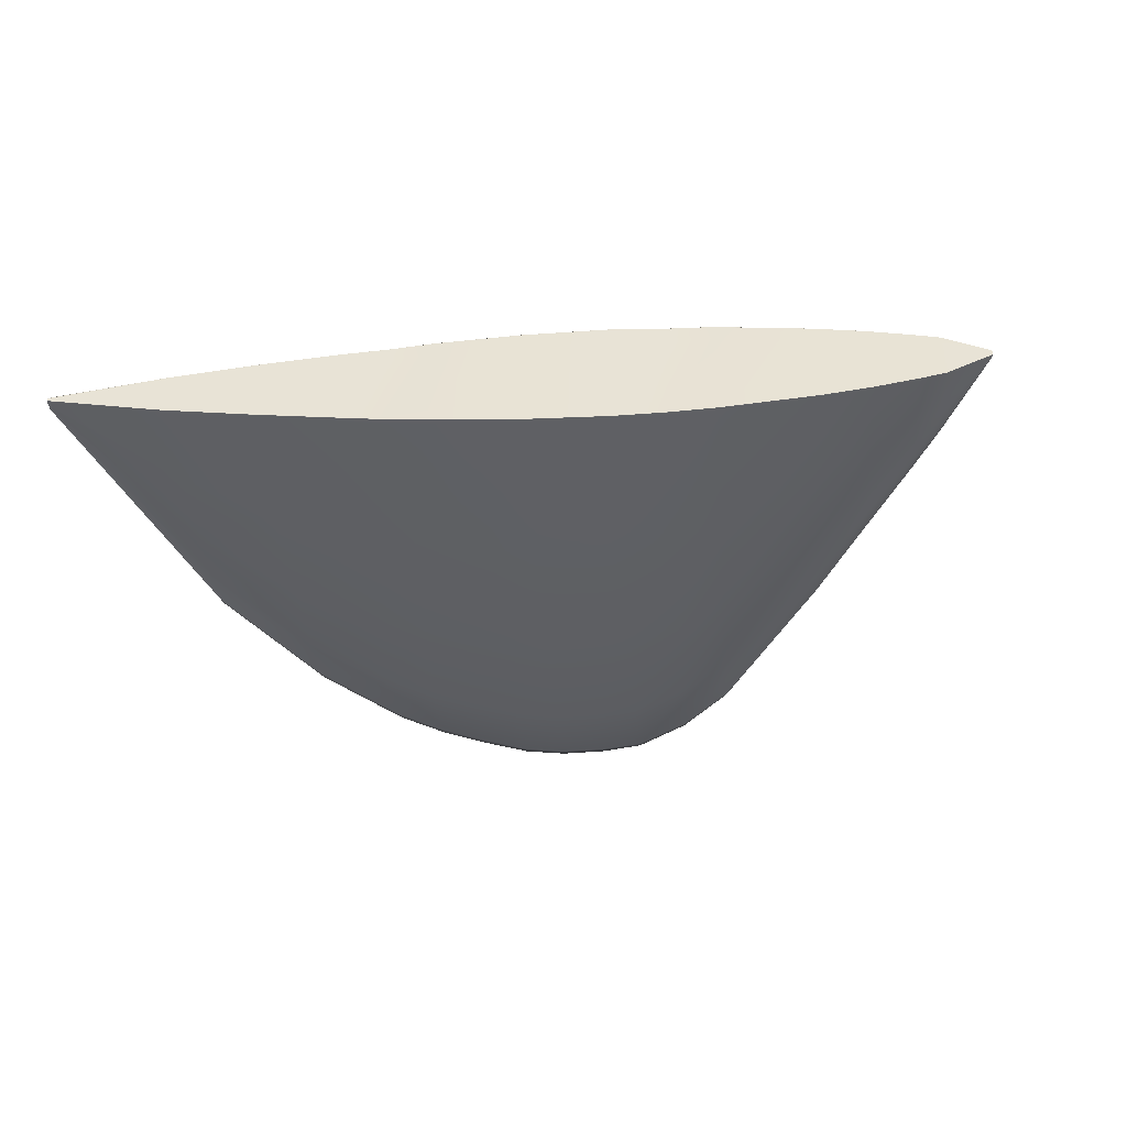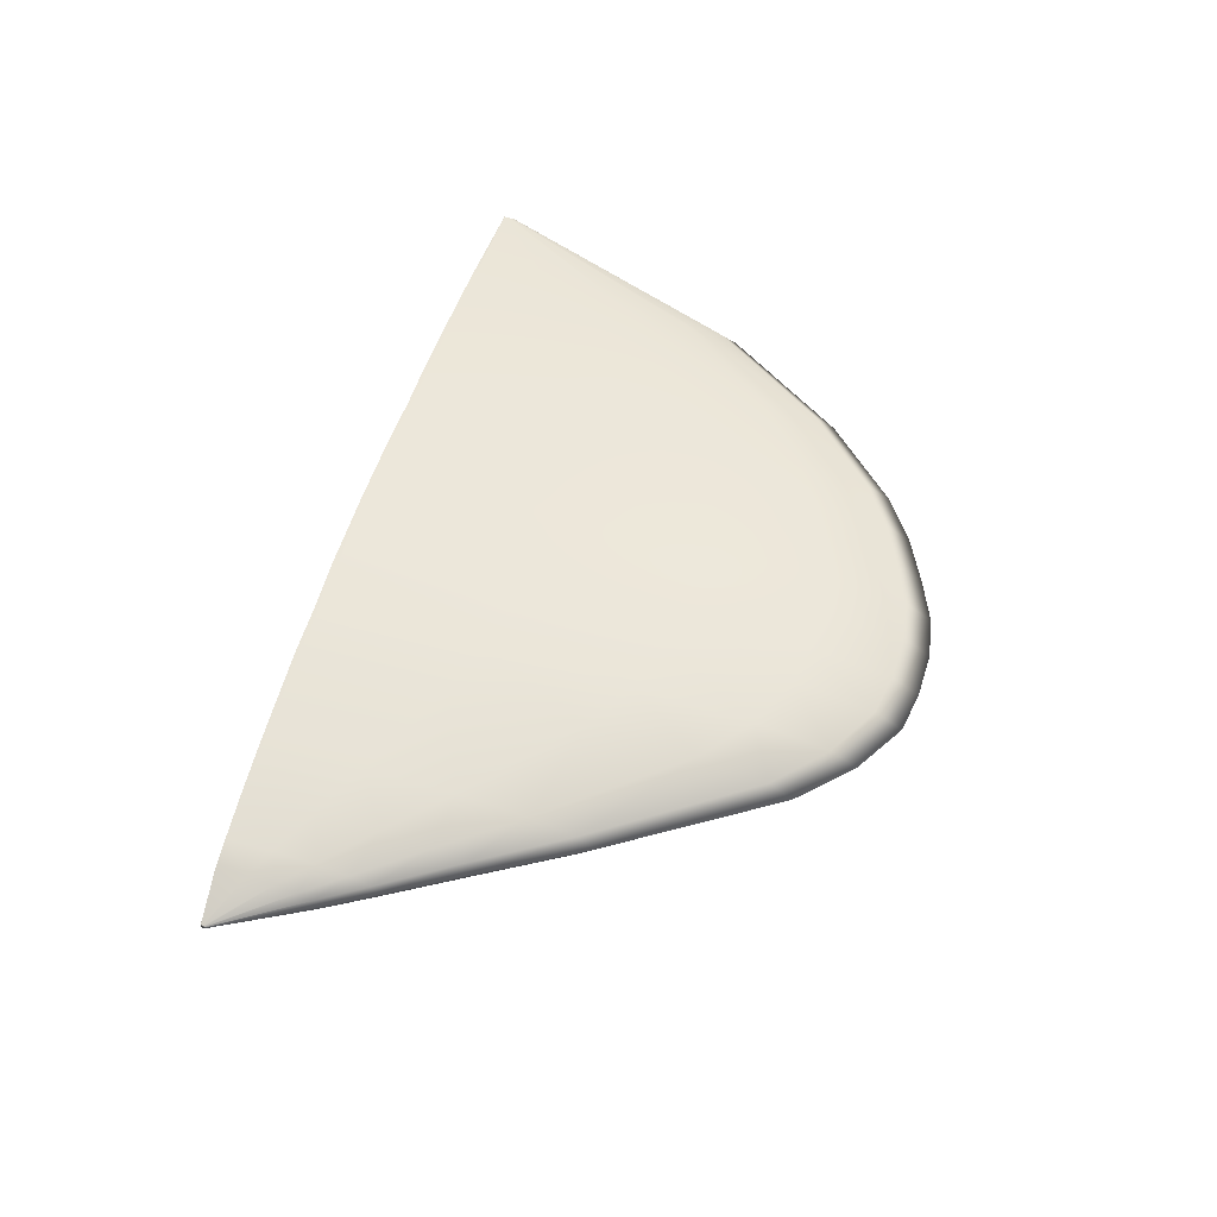
<metadata>
{"format":"obj","ext":"obj","renderer":"f3d","projection":"perspective","resolution":1024,"background":"white","views":[{"elev":-45.6,"azim":11.2,"up":"+Y"},{"elev":53.2,"azim":112.2,"up":"+Y"}]}
</metadata>
<code>
v -0.7015 0.01105 -0.1497
v -0.6933 0.01459 -0.1457
v -0.7009 0.01081 -0.1449
v -0.702 0.0117 -0.1539
v -0.6933 0.01461 -0.1459
v -0.7024 0.01269 -0.1573
v -0.6933 0.01469 -0.1461
v -0.7026 0.01394 -0.1595
v -0.6934 0.01481 -0.1463
v -0.7027 0.01531 -0.1602
v -0.6934 0.01495 -0.1464
v -0.7026 0.01667 -0.1594
v -0.6934 0.01511 -0.1464
v -0.7023 0.01789 -0.1573
v -0.6934 0.01528 -0.1464
v -0.7019 0.01886 -0.1539
v -0.6934 0.01542 -0.1463
v -0.7014 0.01946 -0.1496
v -0.6933 0.01554 -0.1461
v -0.7008 0.01966 -0.1449
v -0.6933 0.01561 -0.1459
v -0.7008 0.01965 -0.1447
v -0.6933 0.01564 -0.1457
v -0.7008 0.01965 -0.1447
v -0.6933 0.01564 -0.1457
v -0.7008 0.01963 -0.1447
v -0.7008 0.0196 -0.1447
v -0.7008 0.01831 -0.1448
v -0.6933 0.01563 -0.1457
v -0.7009 0.01086 -0.1448
v -0.6933 0.01548 -0.1457
v -0.7009 0.01083 -0.1448
v -0.6933 0.01459 -0.1457
v -0.7009 0.01081 -0.1448
v -0.7009 0.01081 -0.1448
v -0.6933 0.01459 -0.1457
v -0.7061 0.01013 -0.1517
v -0.7053 0.00983 -0.1445
v -0.7069 0.01094 -0.1582
v -0.7075 0.01218 -0.1633
v -0.7078 0.01372 -0.1666
v -0.708 0.01542 -0.1677
v -0.7078 0.0171 -0.1666
v -0.7074 0.01861 -0.1633
v -0.7067 0.01979 -0.1581
v -0.706 0.02054 -0.1516
v -0.7051 0.02077 -0.1445
v -0.7051 0.02076 -0.1442
v -0.7051 0.02075 -0.1442
v -0.7051 0.02074 -0.1442
v -0.7051 0.0207 -0.1442
v -0.7051 0.0191 -0.1442
v -0.7053 0.009893 -0.1443
v -0.7053 0.009858 -0.1443
v -0.7053 0.00984 -0.1443
v -0.7053 0.009831 -0.1443
v -0.7139 0.00882 -0.155
v -0.7125 0.008421 -0.1438
v -0.7151 0.009864 -0.165
v -0.716 0.01145 -0.173
v -0.7166 0.01343 -0.1782
v -0.7167 0.0156 -0.1799
v -0.7165 0.01775 -0.1782
v -0.7158 0.01967 -0.173
v -0.7149 0.02118 -0.165
v -0.7137 0.02212 -0.1549
v -0.7123 0.0224 -0.1437
v -0.7123 0.0224 -0.1434
v -0.7123 0.02239 -0.1434
v -0.7123 0.02236 -0.1434
v -0.7123 0.02232 -0.1434
v -0.7123 0.02028 -0.1434
v -0.7125 0.0085 -0.1434
v -0.7125 0.008456 -0.1434
v -0.7125 0.008434 -0.1434
v -0.7125 0.008422 -0.1434
v -0.7227 0.007686 -0.1588
v -0.7208 0.007197 -0.1429
v -0.7244 0.008944 -0.1731
v -0.7257 0.01085 -0.1845
v -0.7266 0.01321 -0.1917
v -0.7268 0.0158 -0.1943
v -0.7265 0.01837 -0.1917
v -0.7256 0.02066 -0.1844
v -0.7242 0.02245 -0.1731
v -0.7225 0.02356 -0.1588
v -0.7206 0.02389 -0.1429
v -0.7205 0.02388 -0.1424
v -0.7205 0.02387 -0.1424
v -0.7205 0.02384 -0.1424
v -0.7205 0.02379 -0.1424
v -0.7206 0.02135 -0.1424
v -0.7208 0.007292 -0.1424
v -0.7208 0.007239 -0.1424
v -0.7208 0.007212 -0.1424
v -0.7208 0.007199 -0.1424
v -0.7399 0.006265 -0.1653
v -0.737 0.005646 -0.1413
v -0.7424 0.007816 -0.187
v -0.7444 0.01015 -0.2042
v -0.7457 0.01303 -0.2153
v -0.7461 0.01619 -0.2191
v -0.7456 0.01931 -0.2152
v -0.7442 0.02208 -0.2042
v -0.7422 0.02424 -0.187
v -0.7396 0.02557 -0.1653
v -0.7367 0.02594 -0.1412
v -0.7366 0.02594 -0.1405
v -0.7366 0.02592 -0.1405
v -0.7366 0.02589 -0.1405
v -0.7366 0.02582 -0.1405
v -0.7366 0.02286 -0.1405
v -0.7369 0.00576 -0.1405
v -0.7369 0.005696 -0.1405
v -0.7369 0.005663 -0.1405
v -0.7369 0.005647 -0.1405
v -0.7482 0.006056 -0.1671
v -0.7451 0.005407 -0.1406
v -0.7511 0.007671 -0.191
v -0.7533 0.01009 -0.21
v -0.7547 0.01309 -0.2221
v -0.7551 0.01636 -0.2263
v -0.7546 0.01959 -0.2221
v -0.7531 0.02245 -0.2099
v -0.7508 0.02468 -0.1909
v -0.7479 0.02606 -0.167
v -0.7448 0.02644 -0.1405
v -0.7447 0.02643 -0.1396
v -0.7447 0.02641 -0.1396
v -0.7447 0.02638 -0.1396
v -0.7447 0.02631 -0.1396
v -0.7447 0.02324 -0.1396
v -0.745 0.005525 -0.1397
v -0.745 0.005458 -0.1397
v -0.745 0.005425 -0.1397
v -0.745 0.005408 -0.1397
v -0.757 0.005827 -0.1677
v -0.7537 0.00515 -0.1395
v -0.76 0.007505 -0.1931
v -0.7624 0.01002 -0.2133
v -0.7639 0.01313 -0.2262
v -0.7644 0.01652 -0.2307
v -0.7638 0.01987 -0.2262
v -0.7622 0.02284 -0.2132
v -0.7597 0.02515 -0.193
v -0.7567 0.02657 -0.1676
v -0.7533 0.02696 -0.1394
v -0.7532 0.02695 -0.1385
v -0.7532 0.02694 -0.1385
v -0.7532 0.0269 -0.1385
v -0.7532 0.02683 -0.1385
v -0.7533 0.02364 -0.1385
v -0.7536 0.005273 -0.1385
v -0.7536 0.005203 -0.1385
v -0.7536 0.005169 -0.1386
v -0.7536 0.005151 -0.1386
v -0.764 0.006069 -0.1672
v -0.7607 0.005397 -0.1387
v -0.7671 0.00773 -0.193
v -0.7695 0.01022 -0.2135
v -0.771 0.01328 -0.2266
v -0.7715 0.01664 -0.2311
v -0.7709 0.01994 -0.2266
v -0.7693 0.02287 -0.2134
v -0.7668 0.02515 -0.193
v -0.7637 0.02655 -0.1672
v -0.7603 0.02693 -0.1386
v -0.7602 0.02692 -0.1377
v -0.7602 0.02691 -0.1377
v -0.7602 0.02687 -0.1376
v -0.7602 0.0268 -0.1376
v -0.7602 0.02366 -0.1377
v -0.7605 0.005518 -0.1377
v -0.7605 0.00545 -0.1377
v -0.7605 0.005415 -0.1377
v -0.7605 0.005398 -0.1377
v -0.7719 0.006339 -0.1664
v -0.7685 0.005674 -0.1377
v -0.7749 0.007978 -0.1923
v -0.7773 0.01043 -0.2128
v -0.7789 0.01346 -0.226
v -0.7793 0.01676 -0.2305
v -0.7788 0.02002 -0.2259
v -0.7771 0.02291 -0.2127
v -0.7747 0.02515 -0.1922
v -0.7715 0.02653 -0.1663
v -0.7681 0.0269 -0.1377
v -0.768 0.02689 -0.1367
v -0.768 0.02687 -0.1367
v -0.768 0.02684 -0.1367
v -0.768 0.02677 -0.1367
v -0.7681 0.02367 -0.1367
v -0.7684 0.005793 -0.1368
v -0.7684 0.005726 -0.1368
v -0.7684 0.005692 -0.1368
v -0.7684 0.005675 -0.1368
v -0.7787 0.006932 -0.1652
v -0.7754 0.006294 -0.1369
v -0.7818 0.008497 -0.1908
v -0.7841 0.01083 -0.2111
v -0.7856 0.01372 -0.2241
v -0.7861 0.01686 -0.2286
v -0.7855 0.01996 -0.2241
v -0.784 0.02271 -0.2111
v -0.7815 0.02484 -0.1908
v -0.7784 0.02615 -0.1652
v -0.7751 0.0265 -0.1368
v -0.7749 0.02649 -0.1359
v -0.7749 0.02647 -0.1359
v -0.7749 0.02644 -0.1359
v -0.7749 0.02637 -0.1359
v -0.775 0.02342 -0.1359
v -0.7753 0.006407 -0.136
v -0.7753 0.006343 -0.136
v -0.7753 0.006311 -0.136
v -0.7753 0.006294 -0.136
v -0.7859 0.007554 -0.1635
v -0.7826 0.006946 -0.136
v -0.7888 0.009038 -0.1883
v -0.7911 0.01125 -0.2079
v -0.7926 0.01398 -0.2206
v -0.7931 0.01696 -0.2249
v -0.7925 0.01989 -0.2205
v -0.791 0.0225 -0.2079
v -0.7886 0.02451 -0.1882
v -0.7856 0.02574 -0.1634
v -0.7823 0.02607 -0.1359
v -0.7822 0.02606 -0.135
v -0.7822 0.02605 -0.135
v -0.7822 0.02602 -0.135
v -0.7822 0.02596 -0.135
v -0.7823 0.02316 -0.135
v -0.7825 0.007053 -0.1351
v -0.7825 0.006992 -0.1351
v -0.7825 0.006962 -0.1351
v -0.7825 0.006946 -0.1351
v -0.7935 0.008445 -0.1615
v -0.7904 0.007883 -0.1352
v -0.7963 0.009808 -0.1853
v -0.7985 0.01184 -0.2042
v -0.7999 0.01434 -0.2163
v -0.8004 0.01706 -0.2205
v -0.7998 0.01975 -0.2163
v -0.7984 0.02212 -0.2042
v -0.7961 0.02396 -0.1853
v -0.7932 0.02508 -0.1615
v -0.7901 0.02538 -0.1351
v -0.79 0.02537 -0.1343
v -0.79 0.02536 -0.1343
v -0.79 0.02533 -0.1343
v -0.79 0.02527 -0.1343
v -0.79 0.02272 -0.1343
v -0.7903 0.007981 -0.1343
v -0.7903 0.007925 -0.1343
v -0.7903 0.007897 -0.1343
v -0.7903 0.007883 -0.1343
v -0.801 0.009324 -0.159
v -0.798 0.008809 -0.1341
v -0.8036 0.01057 -0.1815
v -0.8057 0.01241 -0.1993
v -0.807 0.01469 -0.2108
v -0.8075 0.01716 -0.2147
v -0.807 0.01959 -0.2107
v -0.8056 0.02175 -0.1993
v -0.8034 0.02341 -0.1814
v -0.8007 0.02443 -0.159
v -0.7977 0.02469 -0.134
v -0.7976 0.02468 -0.1332
v -0.7976 0.02467 -0.1332
v -0.7976 0.02465 -0.1332
v -0.7976 0.02459 -0.1332
v -0.7977 0.02227 -0.1332
v -0.7979 0.008897 -0.1333
v -0.7979 0.008847 -0.1333
v -0.7979 0.008821 -0.1333
v -0.7979 0.008808 -0.1333
v -0.8134 0.01106 -0.1536
v -0.8109 0.01065 -0.1324
v -0.8157 0.01206 -0.1727
v -0.8175 0.01353 -0.1879
v -0.8186 0.01533 -0.1976
v -0.819 0.0173 -0.201
v -0.8185 0.01923 -0.1976
v -0.8173 0.02094 -0.1878
v -0.8155 0.02226 -0.1727
v -0.8132 0.02305 -0.1535
v -0.8107 0.02326 -0.1323
v -0.8106 0.02325 -0.1316
v -0.8106 0.02324 -0.1316
v -0.8106 0.02322 -0.1316
v -0.8106 0.02318 -0.1316
v -0.8106 0.02134 -0.1316
v -0.8108 0.01072 -0.1317
v -0.8108 0.01068 -0.1317
v -0.8108 0.01066 -0.1317
v -0.8108 0.01065 -0.1317
v -0.8274 0.01333 -0.1453
v -0.8256 0.01305 -0.1304
v -0.829 0.01398 -0.1587
v -0.8302 0.01495 -0.1693
v -0.831 0.01614 -0.1762
v -0.8313 0.01743 -0.1785
v -0.831 0.01869 -0.1762
v -0.8302 0.01981 -0.1693
v -0.8289 0.02066 -0.1587
v -0.8273 0.02118 -0.1452
v -0.8255 0.02131 -0.1303
v -0.8254 0.02131 -0.1299
v -0.8254 0.0213 -0.1299
v -0.8254 0.02128 -0.1299
v -0.8254 0.02126 -0.1299
v -0.8254 0.02005 -0.1299
v -0.8256 0.0131 -0.1299
v -0.8256 0.01307 -0.1299
v -0.8256 0.01306 -0.1299
v -0.8256 0.01305 -0.1299
v -0.8451 0.01719 -0.1282
v -0.8451 0.01717 -0.1275
v -0.8452 0.01724 -0.1288
v -0.8453 0.01731 -0.1293
v -0.8453 0.0174 -0.1296
v -0.8453 0.0175 -0.1297
v -0.8453 0.01759 -0.1296
v -0.8453 0.01768 -0.1293
v -0.8452 0.01775 -0.1288
v -0.8451 0.01779 -0.1282
v -0.845 0.0178 -0.1275
v -0.845 0.0178 -0.1275
v -0.845 0.0177 -0.1275
v -0.845 0.01717 -0.1275
f 19 21 17
f 23 25 29
f 7 17 31
f 33 7 31
f 5 7 33
f 29 31 23
f 36 2 33
f 31 21 23
f 11 13 15
f 5 33 2
f 31 17 21
f 17 7 9
f 15 17 9
f 15 9 11
f 323 322 321
f 327 318 329
f 327 329 328
f 329 318 330
f 317 318 327
f 317 327 326
f 319 317 326
f 319 326 325
f 320 319 325
f 320 325 324
f 321 320 324
f 321 324 323
f 316 318 298
f 315 330 316
f 314 330 315
f 313 330 314
f 312 330 313
f 311 329 312
f 310 328 311
f 309 328 310
f 308 328 309
f 307 328 308
f 306 327 307
f 305 326 306
f 304 325 305
f 303 324 304
f 302 323 303
f 301 322 302
f 300 321 301
f 299 320 300
f 297 319 299
f 298 317 297
f 296 298 278
f 295 316 296
f 294 315 295
f 293 314 294
f 292 313 293
f 291 312 292
f 290 311 291
f 289 310 290
f 288 309 289
f 287 308 288
f 286 307 287
f 285 306 286
f 284 305 285
f 283 304 284
f 282 303 283
f 281 302 282
f 280 301 281
f 279 300 280
f 277 299 279
f 278 297 277
f 276 278 258
f 275 296 276
f 274 295 275
f 273 294 274
f 272 293 273
f 271 292 272
f 270 291 271
f 269 290 270
f 268 289 269
f 267 288 268
f 266 287 267
f 265 286 266
f 264 285 265
f 263 284 264
f 262 283 263
f 261 282 262
f 260 281 261
f 259 280 260
f 257 279 259
f 258 277 257
f 256 258 238
f 255 276 256
f 254 275 255
f 253 274 254
f 252 273 253
f 251 272 252
f 250 271 251
f 249 270 250
f 248 269 249
f 247 268 248
f 246 267 247
f 245 266 246
f 244 265 245
f 243 264 244
f 242 263 243
f 241 262 242
f 240 261 241
f 239 260 240
f 237 259 239
f 238 257 237
f 236 238 218
f 235 256 236
f 234 255 235
f 233 254 234
f 232 253 233
f 231 252 232
f 230 251 231
f 229 250 230
f 228 249 229
f 227 248 228
f 226 247 227
f 225 246 226
f 224 245 225
f 223 244 224
f 222 243 223
f 221 242 222
f 220 241 221
f 219 240 220
f 217 239 219
f 218 237 217
f 216 218 198
f 215 236 216
f 214 235 215
f 213 234 214
f 212 233 213
f 211 232 212
f 210 231 211
f 209 230 210
f 208 229 209
f 207 228 208
f 206 227 207
f 205 226 206
f 204 225 205
f 203 224 204
f 202 223 203
f 201 222 202
f 200 221 201
f 199 220 200
f 197 219 199
f 198 217 197
f 196 198 178
f 195 216 196
f 194 215 195
f 193 214 194
f 192 213 193
f 191 212 192
f 190 211 191
f 189 210 190
f 188 209 189
f 187 208 188
f 186 207 187
f 185 206 186
f 184 205 185
f 183 204 184
f 182 203 183
f 181 202 182
f 180 201 181
f 179 200 180
f 177 199 179
f 178 197 177
f 176 178 158
f 175 196 176
f 174 195 175
f 173 194 174
f 172 193 173
f 171 192 172
f 170 191 171
f 169 190 170
f 168 189 169
f 167 188 168
f 166 187 167
f 165 186 166
f 164 185 165
f 163 184 164
f 162 183 163
f 161 182 162
f 160 181 161
f 159 180 160
f 157 179 159
f 158 177 157
f 156 158 138
f 155 176 156
f 154 175 155
f 153 174 154
f 152 173 153
f 151 172 152
f 150 171 151
f 149 170 150
f 148 169 149
f 147 168 148
f 146 167 147
f 145 166 146
f 144 165 145
f 143 164 144
f 142 163 143
f 141 162 142
f 140 161 141
f 139 160 140
f 137 159 139
f 138 157 137
f 136 138 118
f 135 156 136
f 134 155 135
f 133 154 134
f 132 153 133
f 131 152 132
f 130 151 131
f 129 150 130
f 128 149 129
f 127 148 128
f 126 147 127
f 125 146 126
f 124 145 125
f 123 144 124
f 122 143 123
f 121 142 122
f 120 141 121
f 119 140 120
f 117 139 119
f 118 137 117
f 116 118 98
f 115 136 116
f 114 135 115
f 113 134 114
f 112 133 113
f 111 132 112
f 110 131 111
f 109 130 110
f 108 129 109
f 107 128 108
f 106 127 107
f 105 126 106
f 104 125 105
f 103 124 104
f 102 123 103
f 101 122 102
f 100 121 101
f 99 120 100
f 97 119 99
f 98 117 97
f 96 98 78
f 95 116 96
f 94 115 95
f 93 114 94
f 92 113 93
f 91 112 92
f 90 111 91
f 89 110 90
f 88 109 89
f 87 108 88
f 86 107 87
f 85 106 86
f 84 105 85
f 83 104 84
f 82 103 83
f 81 102 82
f 80 101 81
f 79 100 80
f 77 99 79
f 78 97 77
f 76 78 58
f 75 96 76
f 74 95 75
f 73 94 74
f 72 93 73
f 71 92 72
f 70 91 71
f 69 90 70
f 68 89 69
f 67 88 68
f 66 87 67
f 65 86 66
f 64 85 65
f 63 84 64
f 62 83 63
f 61 82 62
f 60 81 61
f 59 80 60
f 57 79 59
f 58 77 57
f 56 58 38
f 55 76 56
f 54 75 55
f 53 74 54
f 52 73 53
f 51 72 52
f 50 71 51
f 49 70 50
f 48 69 49
f 47 68 48
f 46 67 47
f 45 66 46
f 44 65 45
f 43 64 44
f 42 63 43
f 41 62 42
f 40 61 41
f 39 60 40
f 37 59 39
f 38 57 37
f 35 38 3
f 34 56 35
f 32 55 34
f 30 54 32
f 28 53 30
f 27 52 28
f 26 51 27
f 24 50 26
f 22 49 24
f 20 48 22
f 18 47 20
f 16 46 18
f 14 45 16
f 12 44 14
f 10 43 12
f 8 42 10
f 6 41 8
f 4 40 6
f 1 39 4
f 3 37 1
f 36 3 2
f 33 34 36
f 31 30 33
f 29 28 31
f 25 27 29
f 23 22 25
f 21 20 23
f 19 18 21
f 17 16 19
f 15 14 17
f 13 12 15
f 11 10 13
f 9 8 11
f 7 6 9
f 5 4 7
f 2 1 5
f 316 330 318
f 312 329 330
f 311 328 329
f 307 327 328
f 306 326 327
f 305 325 326
f 304 324 325
f 303 323 324
f 302 322 323
f 301 321 322
f 300 320 321
f 299 319 320
f 297 317 319
f 298 318 317
f 296 316 298
f 295 315 316
f 294 314 315
f 293 313 314
f 292 312 313
f 291 311 312
f 290 310 311
f 289 309 310
f 288 308 309
f 287 307 308
f 286 306 307
f 285 305 306
f 284 304 305
f 283 303 304
f 282 302 303
f 281 301 302
f 280 300 301
f 279 299 300
f 277 297 299
f 278 298 297
f 276 296 278
f 275 295 296
f 274 294 295
f 273 293 294
f 272 292 293
f 271 291 292
f 270 290 291
f 269 289 290
f 268 288 289
f 267 287 288
f 266 286 287
f 265 285 286
f 264 284 285
f 263 283 284
f 262 282 283
f 261 281 282
f 260 280 281
f 259 279 280
f 257 277 279
f 258 278 277
f 256 276 258
f 255 275 276
f 254 274 275
f 253 273 274
f 252 272 273
f 251 271 272
f 250 270 271
f 249 269 270
f 248 268 269
f 247 267 268
f 246 266 267
f 245 265 266
f 244 264 265
f 243 263 264
f 242 262 263
f 241 261 262
f 240 260 261
f 239 259 260
f 237 257 259
f 238 258 257
f 236 256 238
f 235 255 256
f 234 254 255
f 233 253 254
f 232 252 253
f 231 251 252
f 230 250 251
f 229 249 250
f 228 248 249
f 227 247 248
f 226 246 247
f 225 245 246
f 224 244 245
f 223 243 244
f 222 242 243
f 221 241 242
f 220 240 241
f 219 239 240
f 217 237 239
f 218 238 237
f 216 236 218
f 215 235 236
f 214 234 235
f 213 233 234
f 212 232 233
f 211 231 232
f 210 230 231
f 209 229 230
f 208 228 229
f 207 227 228
f 206 226 227
f 205 225 226
f 204 224 225
f 203 223 224
f 202 222 223
f 201 221 222
f 200 220 221
f 199 219 220
f 197 217 219
f 198 218 217
f 196 216 198
f 195 215 216
f 194 214 215
f 193 213 214
f 192 212 213
f 191 211 212
f 190 210 211
f 189 209 210
f 188 208 209
f 187 207 208
f 186 206 207
f 185 205 206
f 184 204 205
f 183 203 204
f 182 202 203
f 181 201 202
f 180 200 201
f 179 199 200
f 177 197 199
f 178 198 197
f 176 196 178
f 175 195 196
f 174 194 195
f 173 193 194
f 172 192 193
f 171 191 192
f 170 190 191
f 169 189 190
f 168 188 189
f 167 187 188
f 166 186 187
f 165 185 186
f 164 184 185
f 163 183 184
f 162 182 183
f 161 181 182
f 160 180 181
f 159 179 180
f 157 177 179
f 158 178 177
f 156 176 158
f 155 175 176
f 154 174 175
f 153 173 174
f 152 172 173
f 151 171 172
f 150 170 171
f 149 169 170
f 148 168 169
f 147 167 168
f 146 166 167
f 145 165 166
f 144 164 165
f 143 163 164
f 142 162 163
f 141 161 162
f 140 160 161
f 139 159 160
f 137 157 159
f 138 158 157
f 136 156 138
f 135 155 156
f 134 154 155
f 133 153 154
f 132 152 153
f 131 151 152
f 130 150 151
f 129 149 150
f 128 148 149
f 127 147 148
f 126 146 147
f 125 145 146
f 124 144 145
f 123 143 144
f 122 142 143
f 121 141 142
f 120 140 141
f 119 139 140
f 117 137 139
f 118 138 137
f 116 136 118
f 115 135 136
f 114 134 135
f 113 133 134
f 112 132 133
f 111 131 132
f 110 130 131
f 109 129 130
f 108 128 129
f 107 127 128
f 106 126 127
f 105 125 126
f 104 124 125
f 103 123 124
f 102 122 123
f 101 121 122
f 100 120 121
f 99 119 120
f 97 117 119
f 98 118 117
f 96 116 98
f 95 115 116
f 94 114 115
f 93 113 114
f 92 112 113
f 91 111 112
f 90 110 111
f 89 109 110
f 88 108 109
f 87 107 108
f 86 106 107
f 85 105 106
f 84 104 105
f 83 103 104
f 82 102 103
f 81 101 102
f 80 100 101
f 79 99 100
f 77 97 99
f 78 98 97
f 76 96 78
f 75 95 96
f 74 94 95
f 73 93 94
f 72 92 93
f 71 91 92
f 70 90 91
f 69 89 90
f 68 88 89
f 67 87 88
f 66 86 87
f 65 85 86
f 64 84 85
f 63 83 84
f 62 82 83
f 61 81 82
f 60 80 81
f 59 79 80
f 57 77 79
f 58 78 77
f 56 76 58
f 55 75 76
f 54 74 75
f 53 73 74
f 52 72 73
f 51 71 72
f 50 70 71
f 49 69 70
f 48 68 69
f 47 67 68
f 46 66 67
f 45 65 66
f 44 64 65
f 43 63 64
f 42 62 63
f 41 61 62
f 40 60 61
f 39 59 60
f 37 57 59
f 38 58 57
f 35 56 38
f 34 55 56
f 32 54 55
f 30 53 54
f 28 52 53
f 27 51 52
f 26 50 51
f 24 49 50
f 22 48 49
f 20 47 48
f 18 46 47
f 16 45 46
f 14 44 45
f 12 43 44
f 10 42 43
f 8 41 42
f 6 40 41
f 4 39 40
f 1 37 39
f 3 38 37
f 36 35 3
f 36 34 35
f 33 32 34
f 33 30 32
f 31 28 30
f 29 27 28
f 25 26 27
f 25 24 26
f 25 22 24
f 23 20 22
f 21 18 20
f 19 16 18
f 17 14 16
f 15 12 14
f 13 10 12
f 11 8 10
f 9 6 8
f 7 4 6
f 5 1 4
f 2 3 1

</code>
